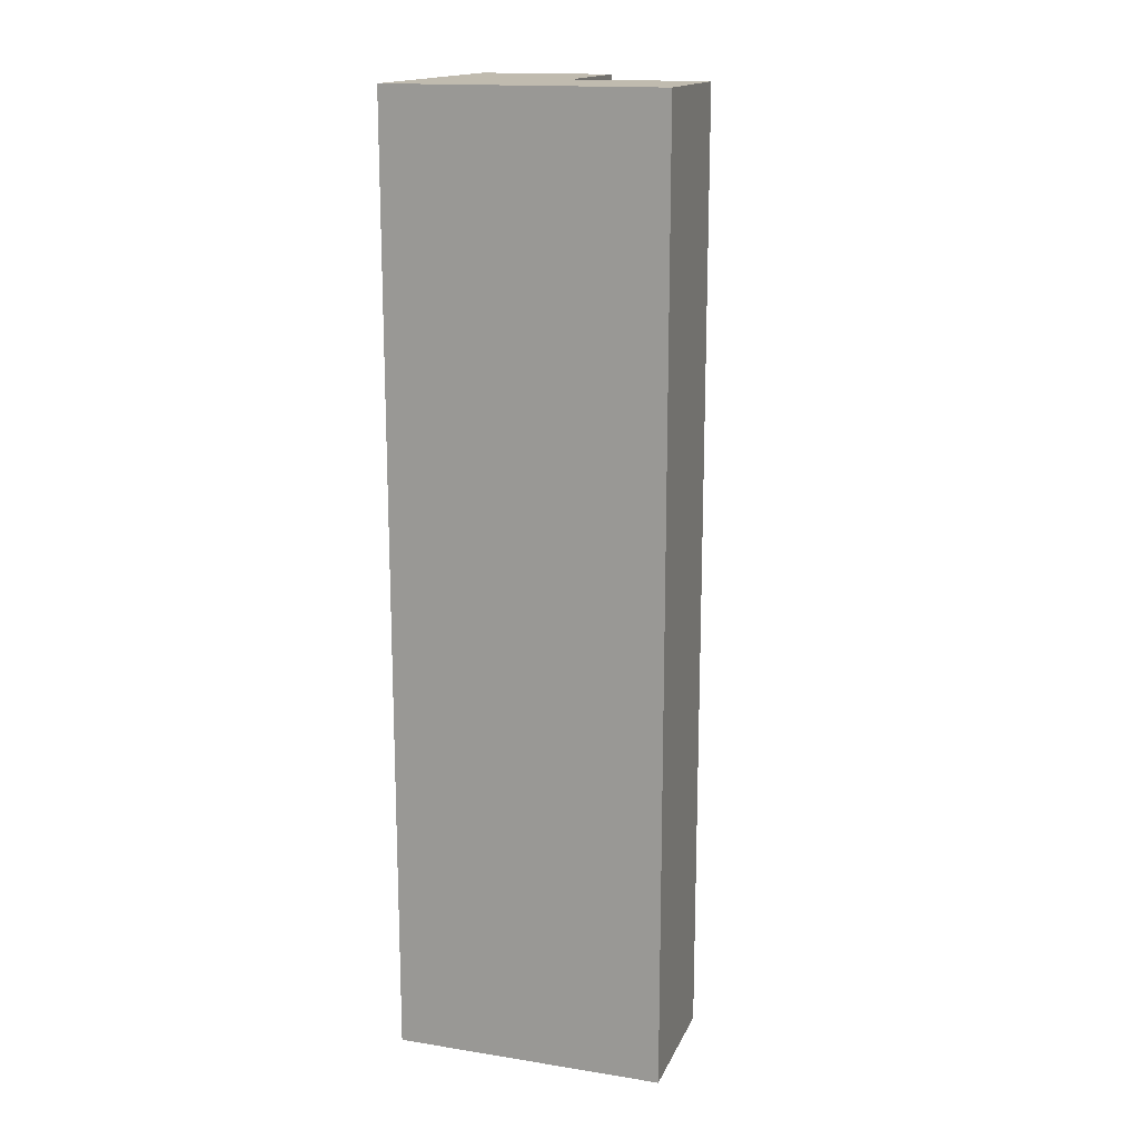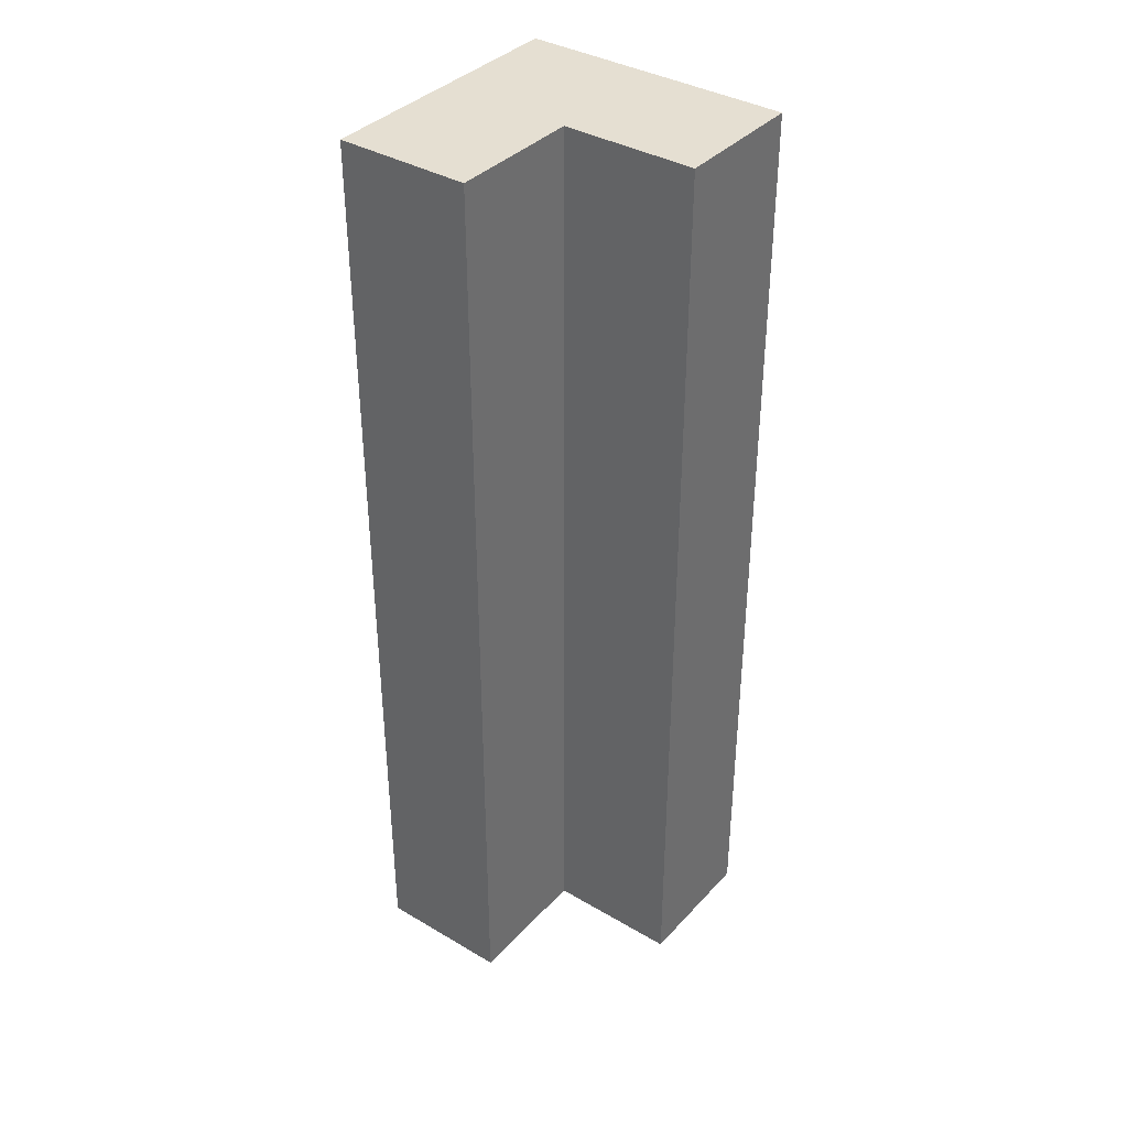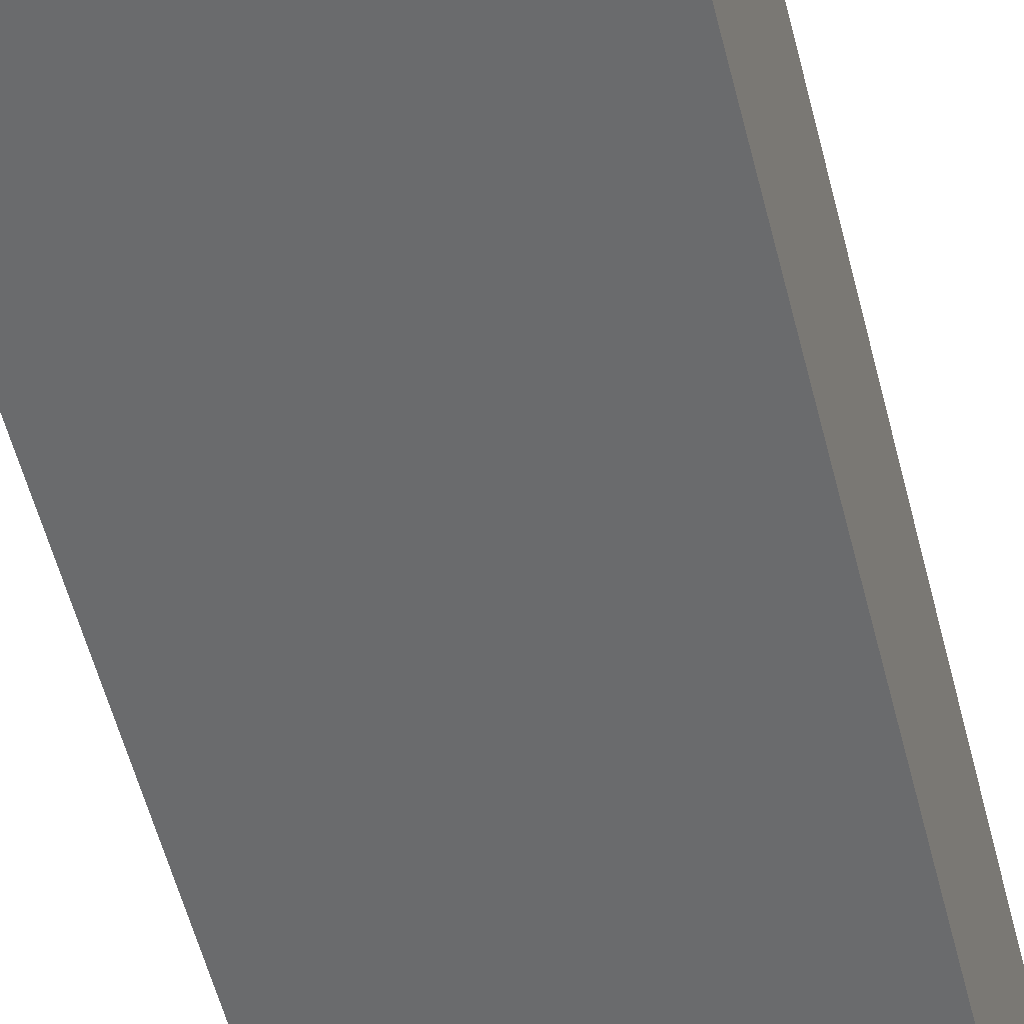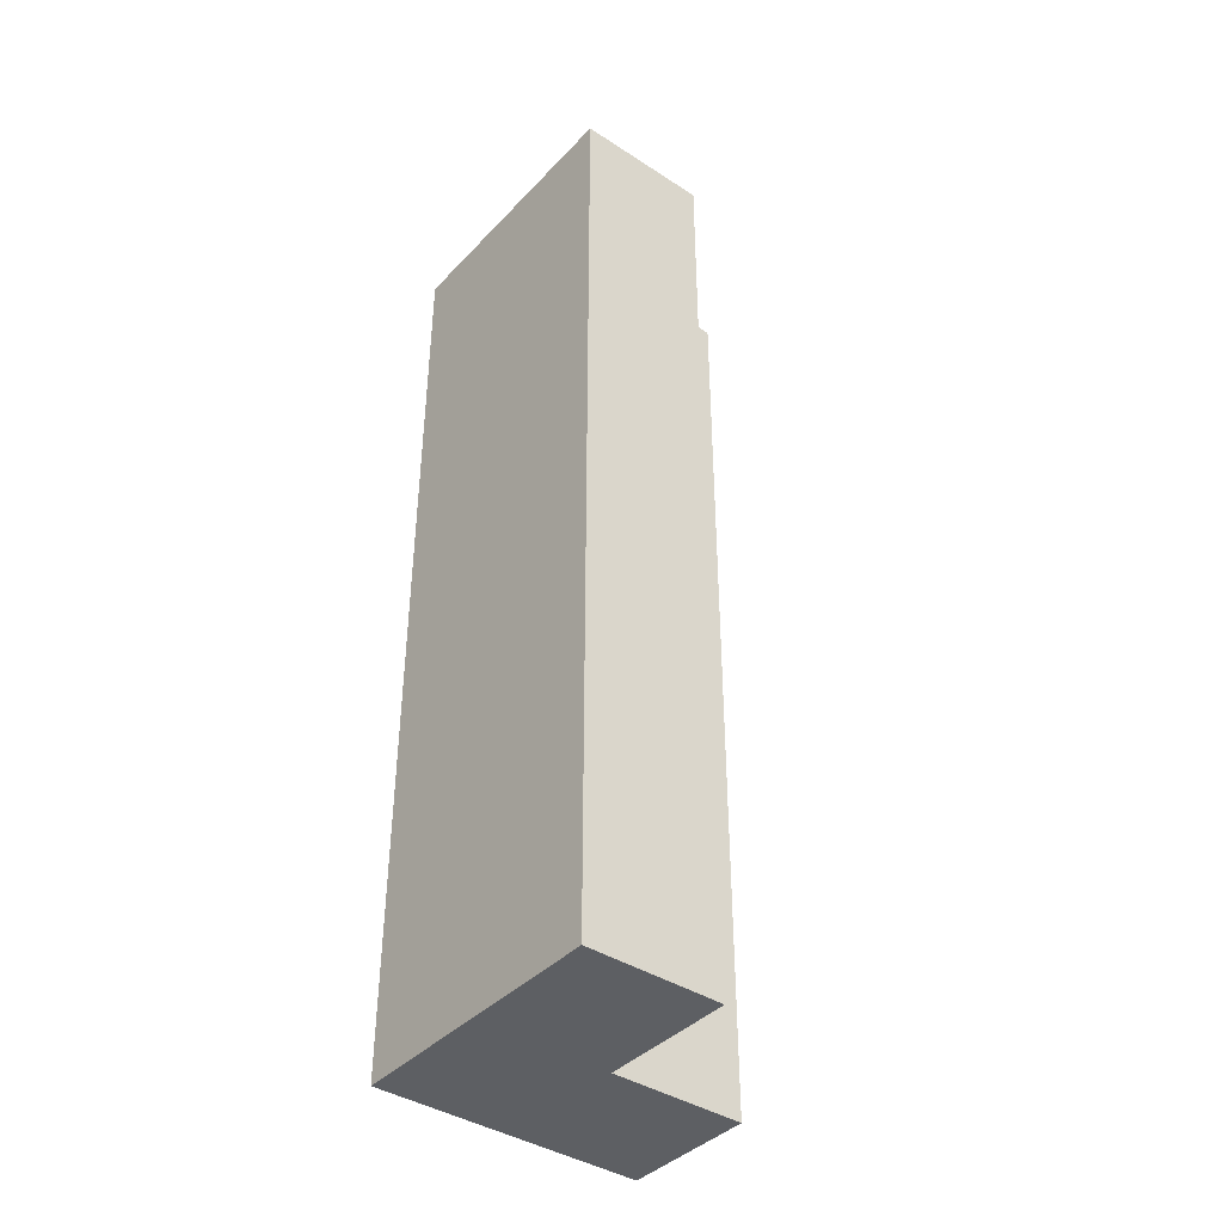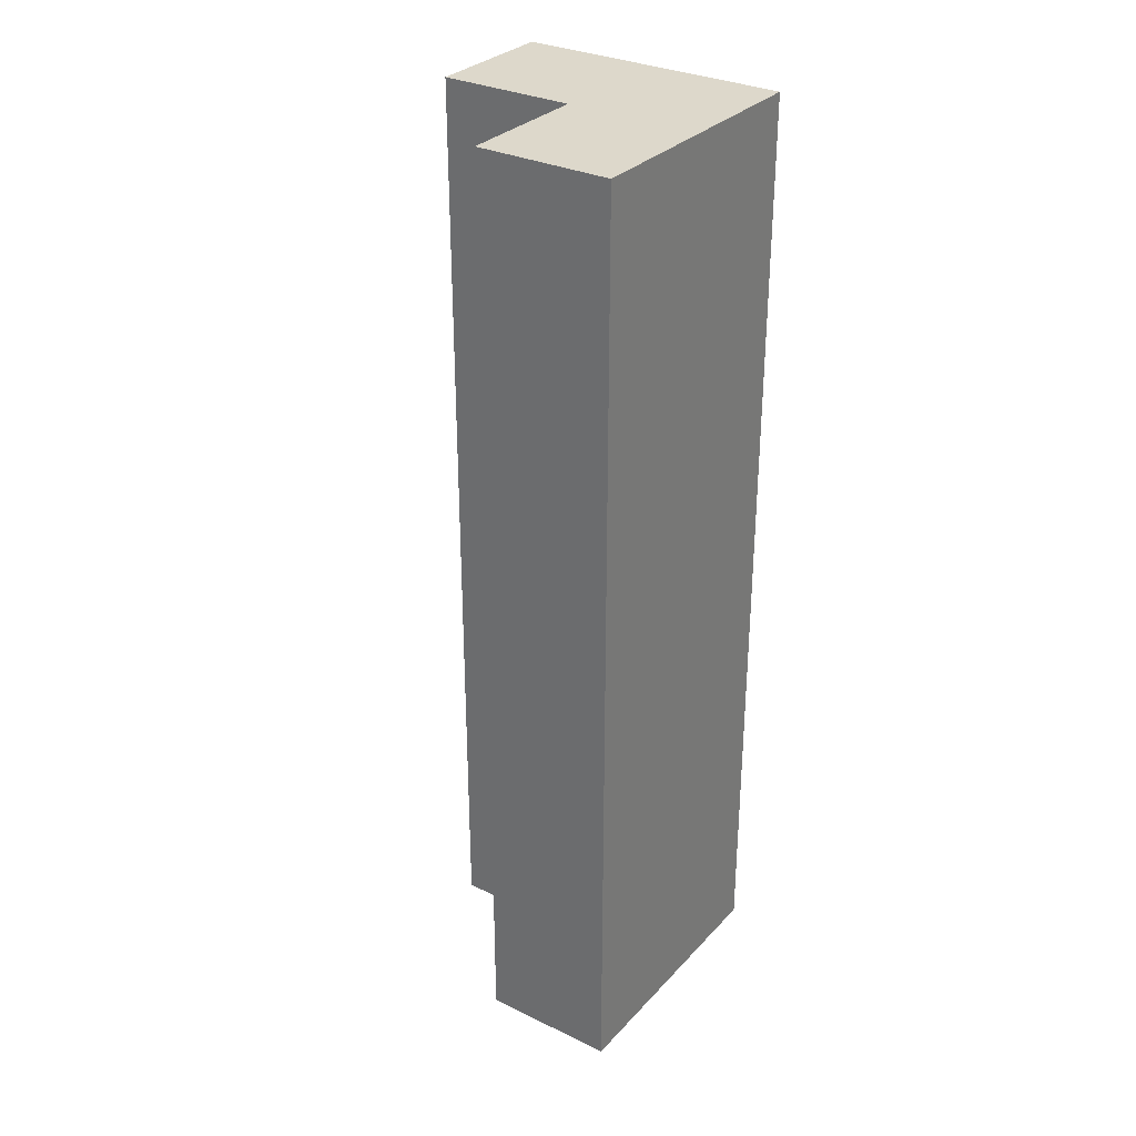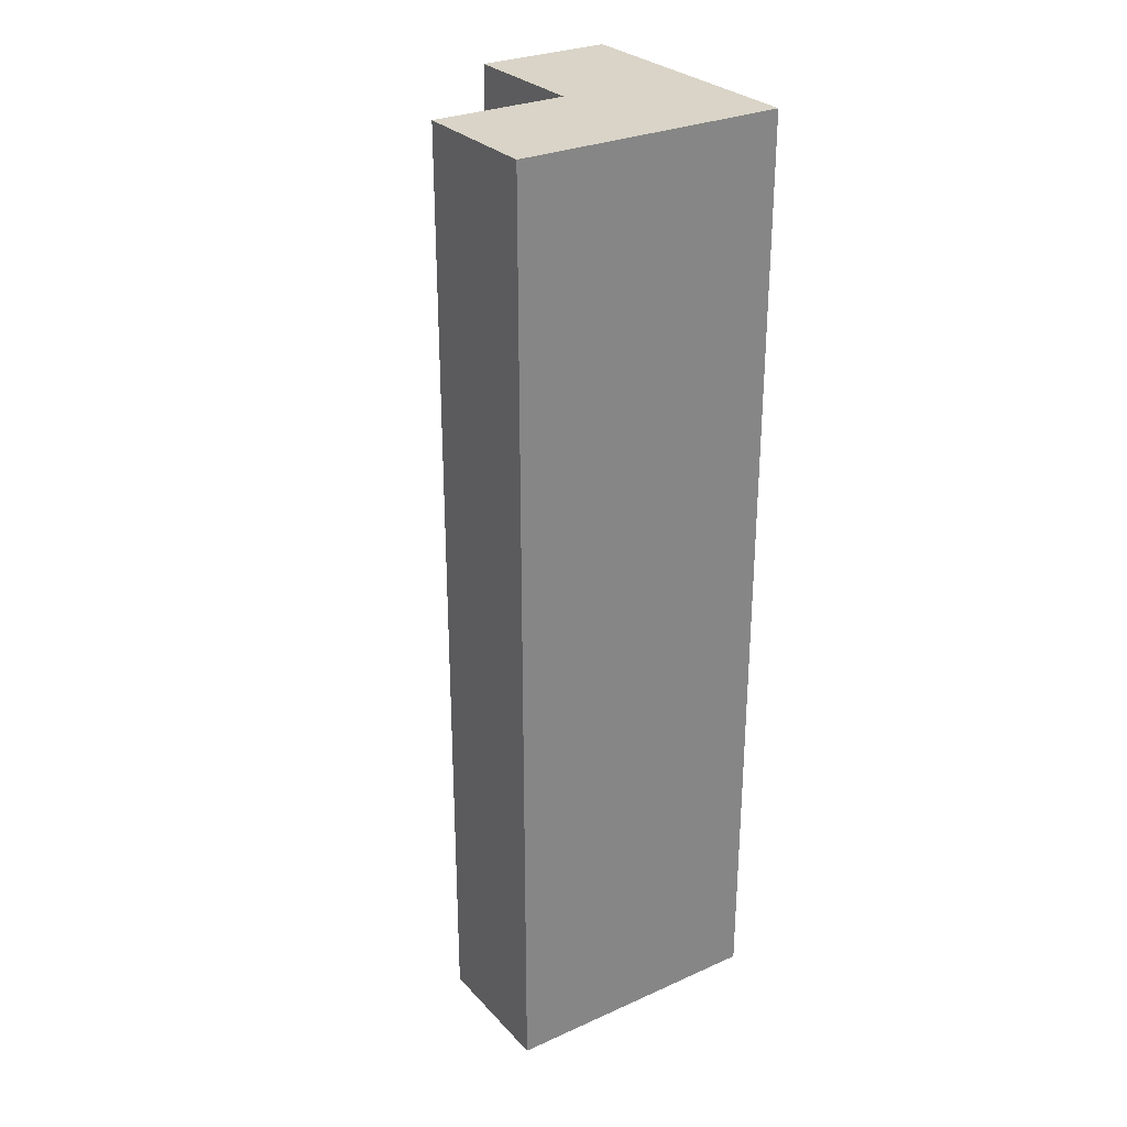
<metadata>
{"format":"obj","ext":"obj","renderer":"f3d","projection":"perspective","resolution":1024,"background":"white","views":[{"elev":16.1,"azim":-162.0,"up":"+Y"},{"elev":37.5,"azim":-53.0,"up":"+Y"},{"elev":-53.2,"azim":13.7,"up":"+Z"},{"elev":-40.3,"azim":-128.6,"up":"+Y"},{"elev":31.1,"azim":34.7,"up":"+Y"},{"elev":28.7,"azim":56.4,"up":"+Y"}]}
</metadata>
<code>
g pb_Mesh262550
v 0.5 -3.5 0.5
v 0 -3.5 0.5
v 0.5 0 0.5
v 0 0 0.5
v -0.5 -3.5 0
v -0.5 -3.5 -0.5
v -0.5 0 0
v -0.5 0 -0.5
v 0 -3.5 -0.5
v 0.5 -3.5 -0.5
v 0 0 -0.5
v 0.5 0 -0.5
v 0.5 -3.5 -0.5
v 0.5 -3.5 0
v 0.5 0 -0.5
v 0.5 0 0
v 0.5 0 0
v 0 0 0
v 0.5 0 -0.5
v 0 0 -0.5
v 0.5 -3.5 -0.5
v 0 -3.5 -0.5
v 0.5 -3.5 0
v 0 -3.5 0
v 0 -3.5 0
v 0 -3.5 -0.5
v -0.5 -3.5 0
v -0.5 -3.5 -0.5
v 0 0 0
v 0 -3.5 0
v -0.5 0 0
v -0.5 -3.5 0
v 0 -3.5 -0.5
v 0 0 -0.5
v -0.5 -3.5 -0.5
v -0.5 0 -0.5
v 0 0 -0.5
v 0 0 0
v -0.5 0 -0.5
v -0.5 0 0
v 0.5 -3.5 0
v 0.5 -3.5 0.5
v 0 -3.5 0.5
v 0.5 0 0
v 0.5 -3.5 0
v 0.5 0 0.5
v 0.5 -3.5 0.5
v 0 -3.5 0
v 0 0 0
v 0 -3.5 0.5
v 0 0 0.5
v 0.5 0 0
v 0 0 0.5
v 0.5 0 0.5
g pb_Mesh262550_0
f 3 2 1
f 3 4 2
f 7 6 5
f 7 8 6
f 11 10 9
f 11 12 10
f 15 14 13
f 15 16 14
f 19 18 17
f 19 20 18
f 23 22 21
f 23 24 22
f 27 26 25
f 27 28 26
f 31 30 29
f 31 32 30
f 35 34 33
f 35 36 34
f 39 38 37
f 39 40 38
f 42 25 41
f 42 43 25
f 46 45 44
f 46 47 45
f 50 49 48
f 50 51 49
f 53 52 38
f 53 54 52

</code>
